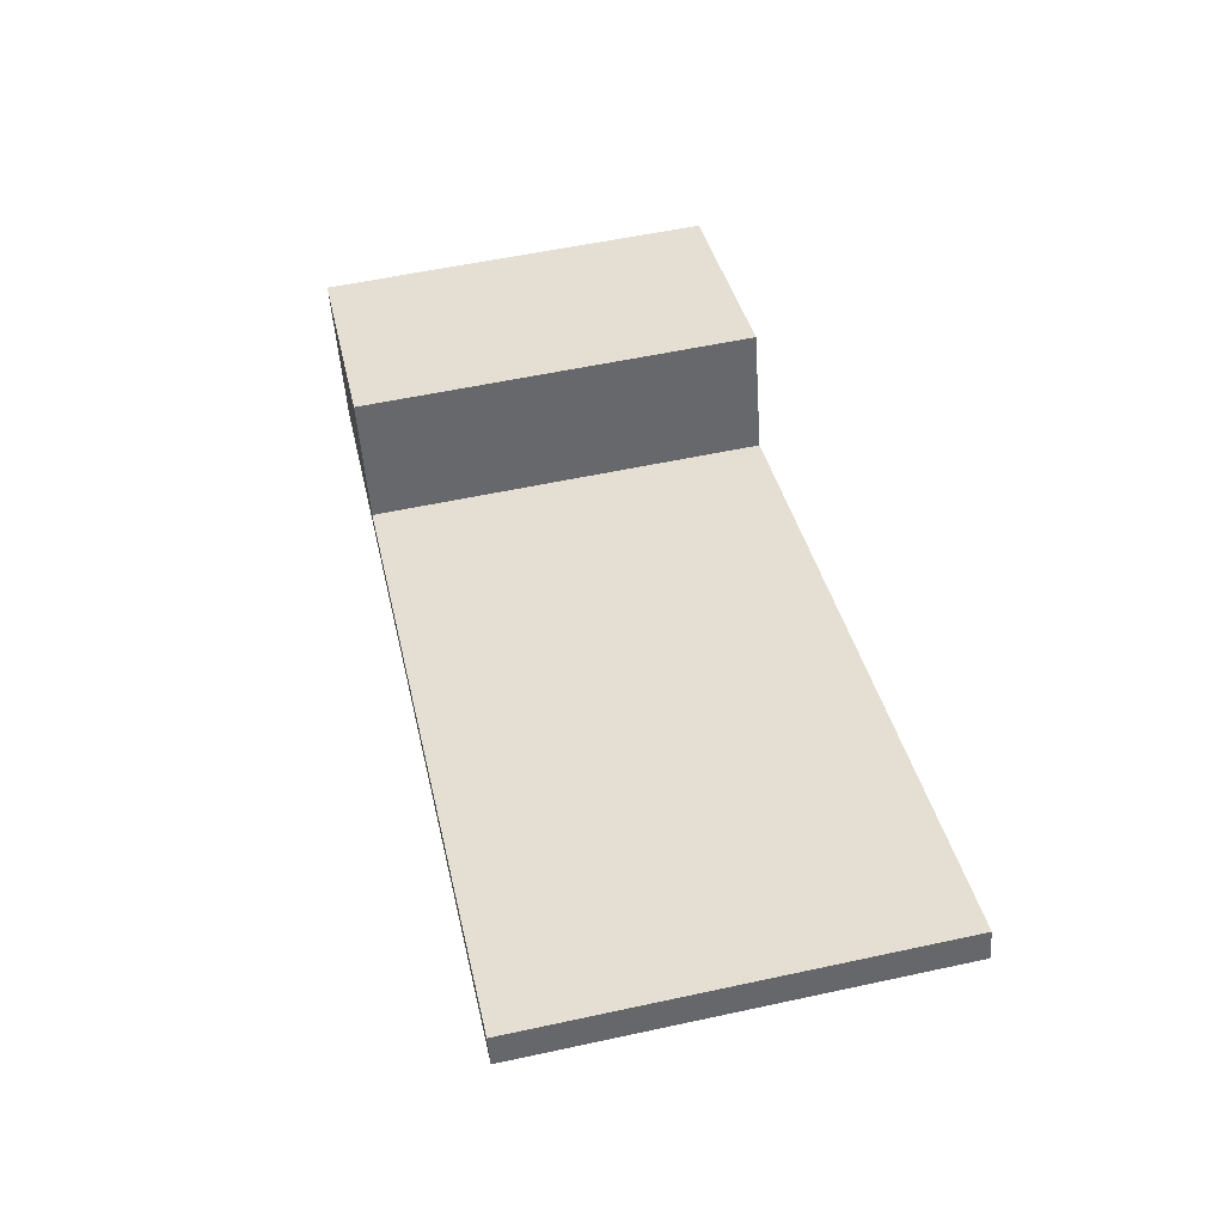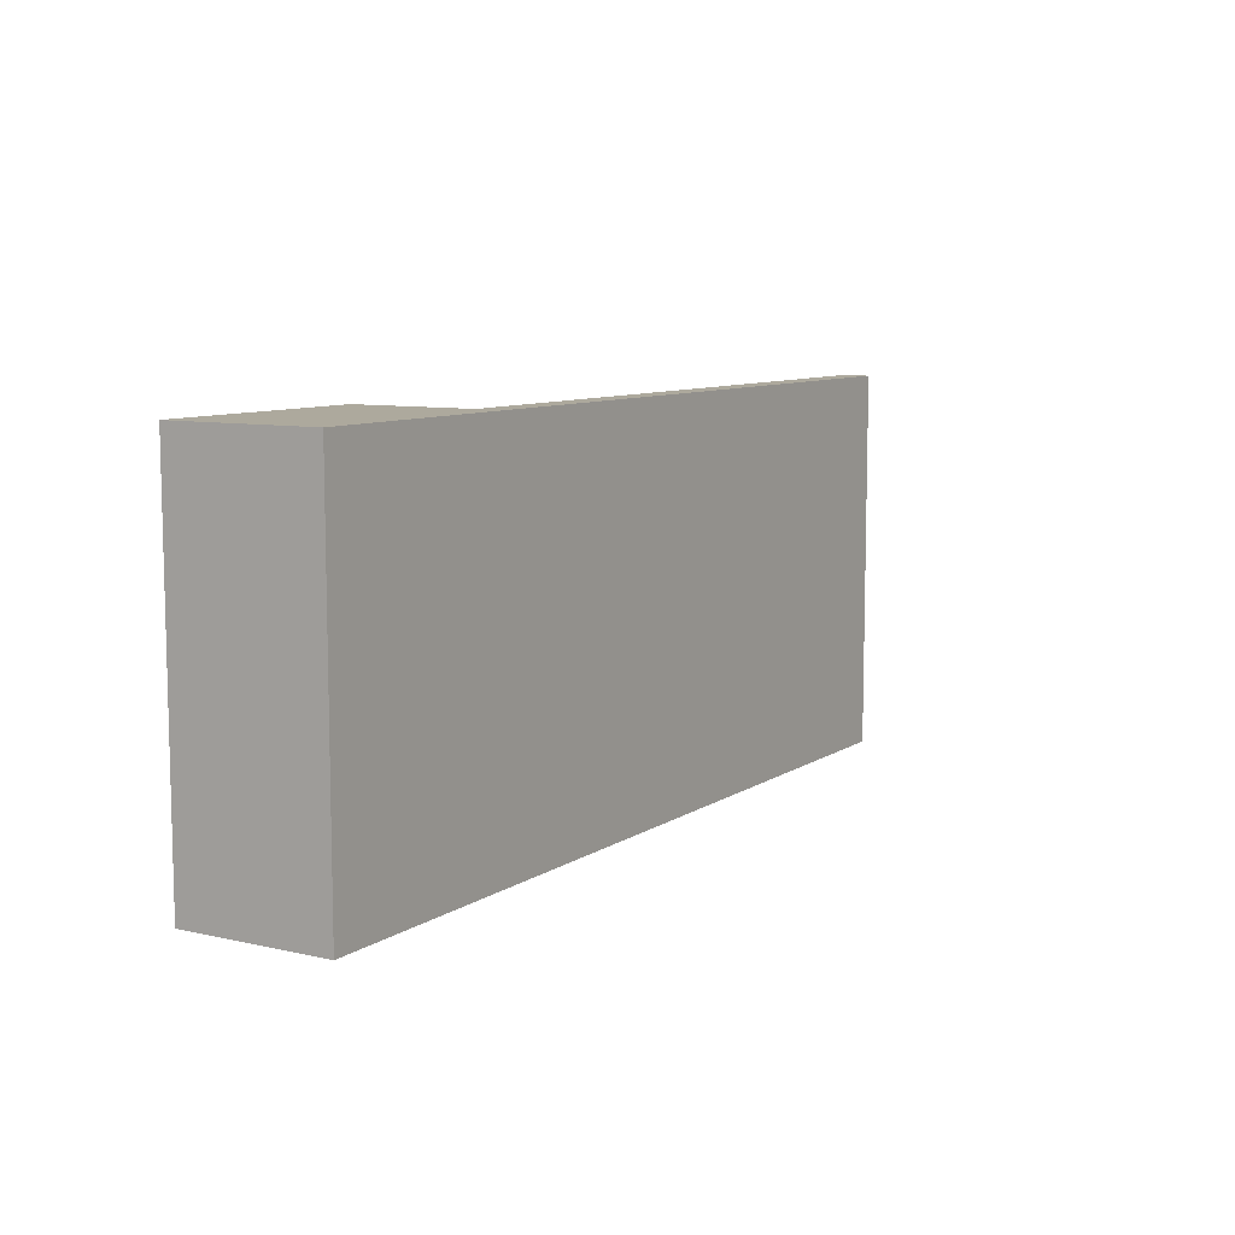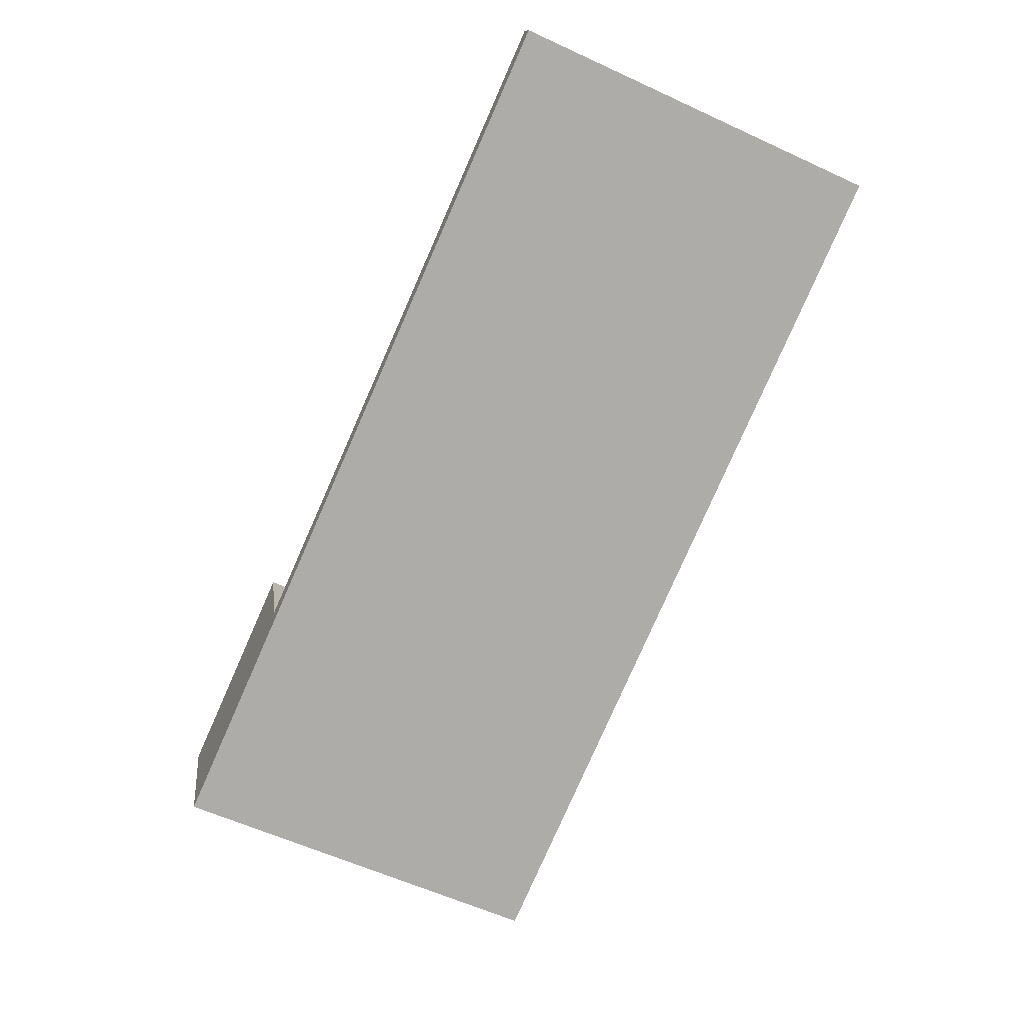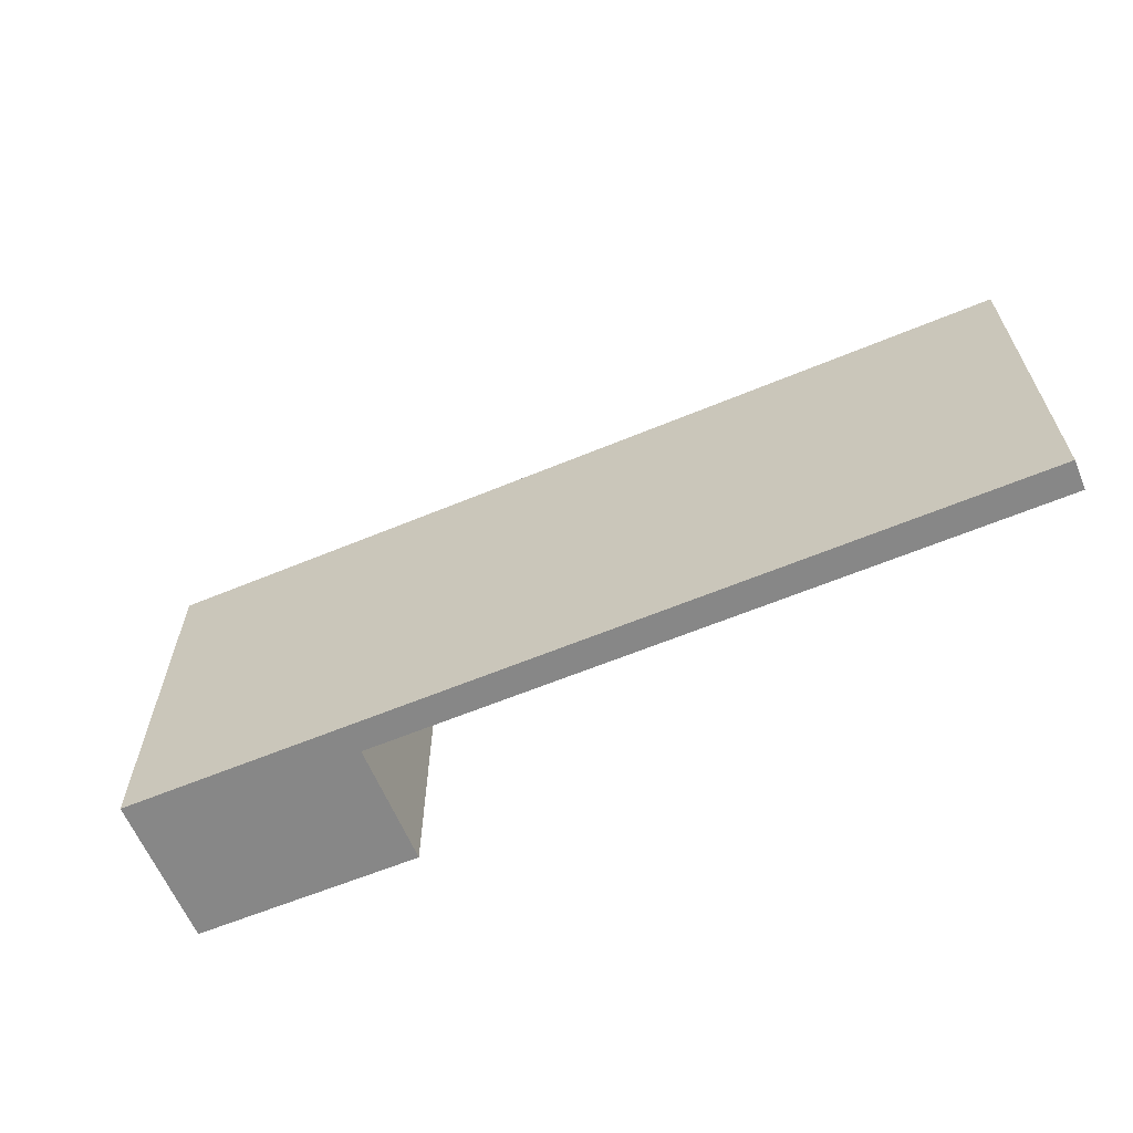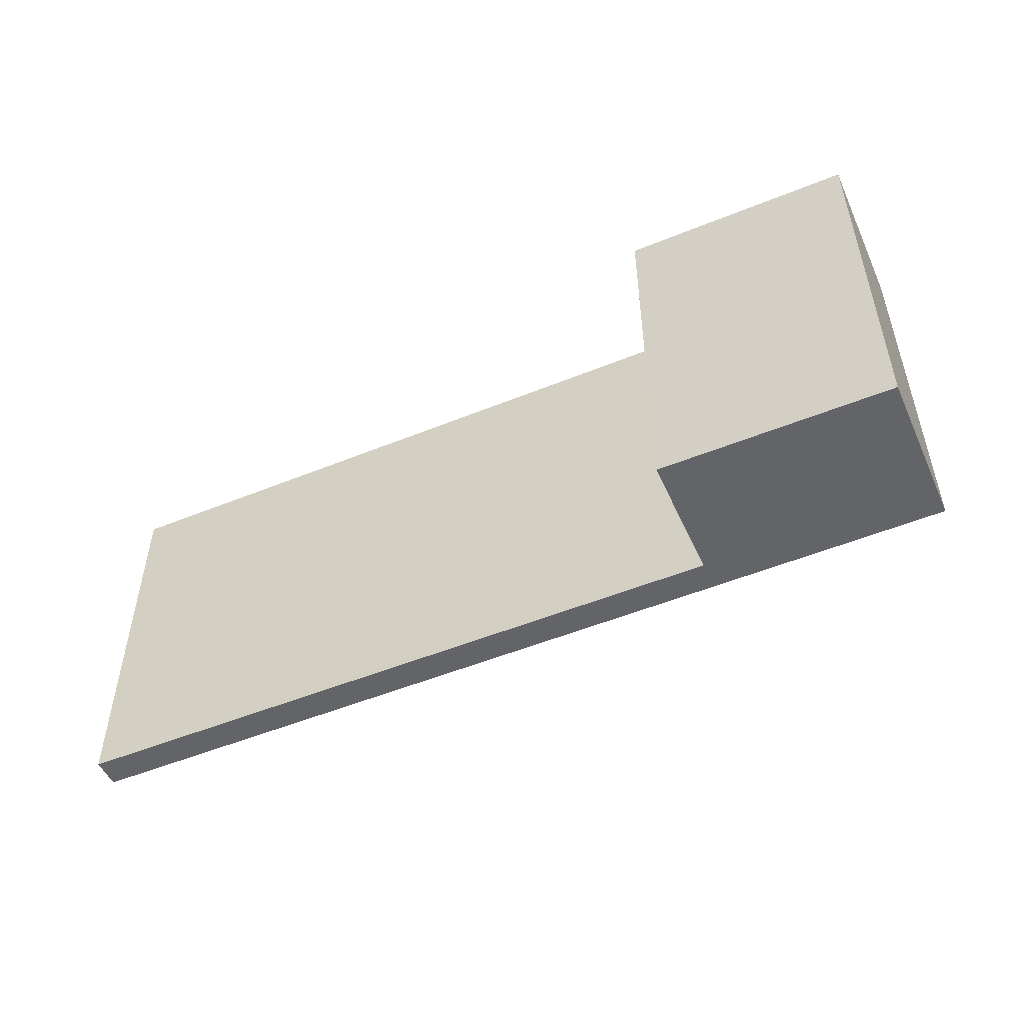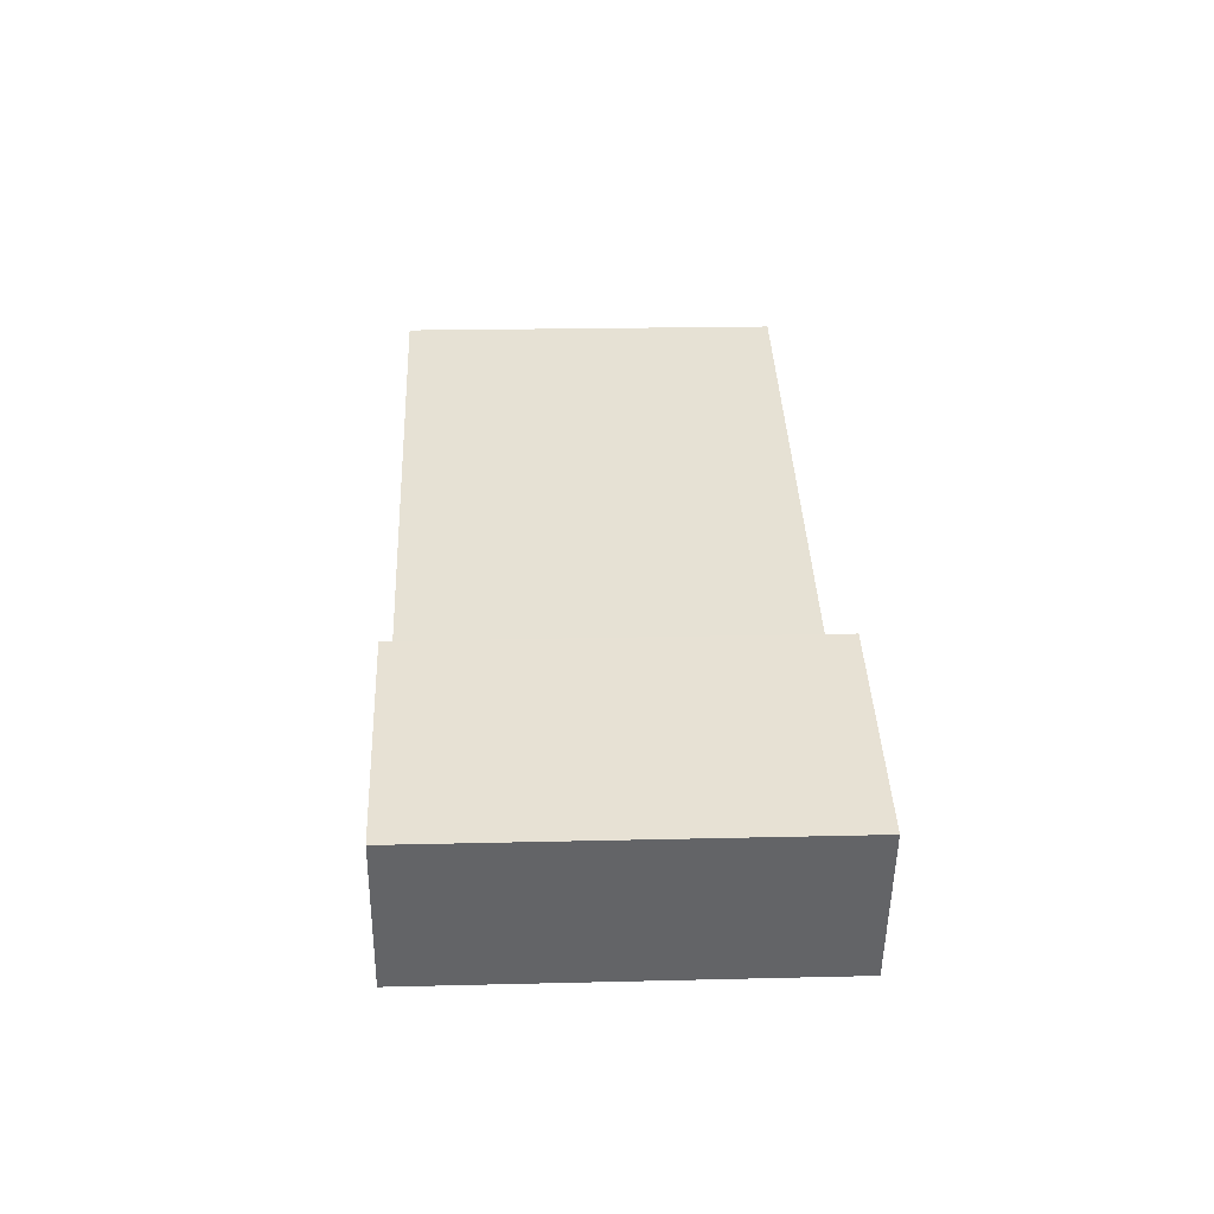
<metadata>
{"format":"obj","ext":"obj","renderer":"f3d","projection":"perspective","resolution":1024,"background":"white","views":[{"elev":56.7,"azim":-102.7,"up":"+Z"},{"elev":8.8,"azim":139.3,"up":"+Y"},{"elev":-60.1,"azim":-115.2,"up":"+Z"},{"elev":-62.6,"azim":-139.2,"up":"+Y"},{"elev":-51.3,"azim":42.0,"up":"+Y"},{"elev":21.0,"azim":87.5,"up":"+Z"}]}
</metadata>
<code>
v  0.631 26.61 1.938
v  43.75 26.61 -14.23
v  0 26.61 1.629e-15
v  44.37 26.61 -12.34
v  58.76 26.61 -19.12
v  44.45 26.61 -12.36
v  47.13 26.61 -4.212
v  62.02 26.61 -9.105
v  0 0 0
v  0.631 -1.187e-16 1.938
v  44.45 7.57e-16 -12.36
v  47.13 2.579e-16 -4.212
v  44.37 7.554e-16 -12.34
v  62.02 5.575e-16 -9.105
v  58.76 1.171e-15 -19.12
v  43.75 8.716e-16 -14.23
g defaultobject
f 1 2 3
f 2 1 4
f 2 4 5
f 5 4 6
f 5 6 7
f 5 7 8
f 9 1 3
f 1 9 10
f 11 7 6
f 7 11 12
f 10 4 1
f 4 10 13
f 4 13 6
f 6 13 11
f 12 8 7
f 8 12 14
f 14 5 8
f 5 14 15
f 2 9 3
f 9 2 16
f 16 2 5
f 16 5 15
f 14 12 15
f 11 15 12
f 16 15 11
f 13 16 11
f 10 16 13
f 9 16 10

</code>
